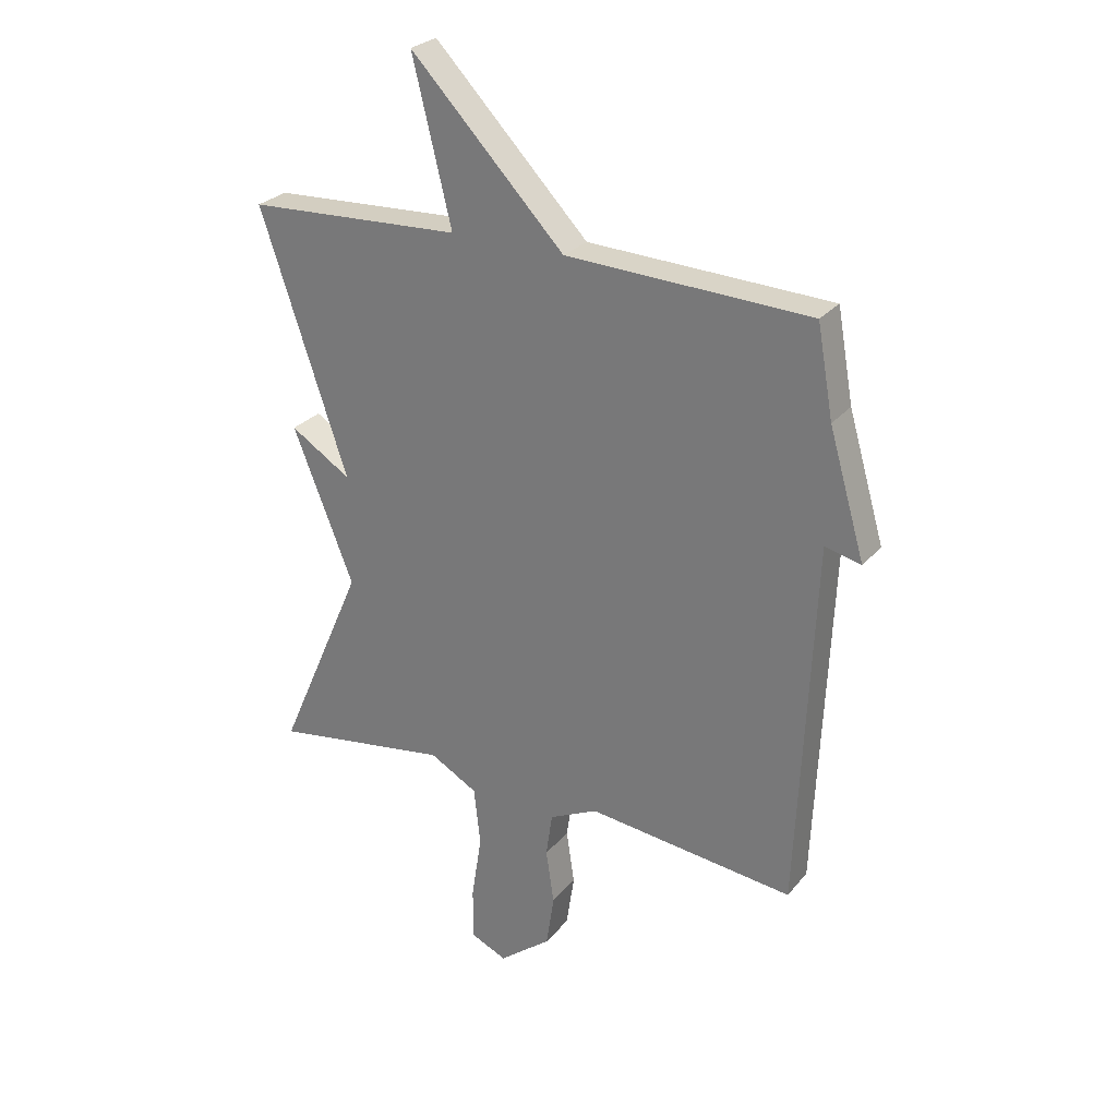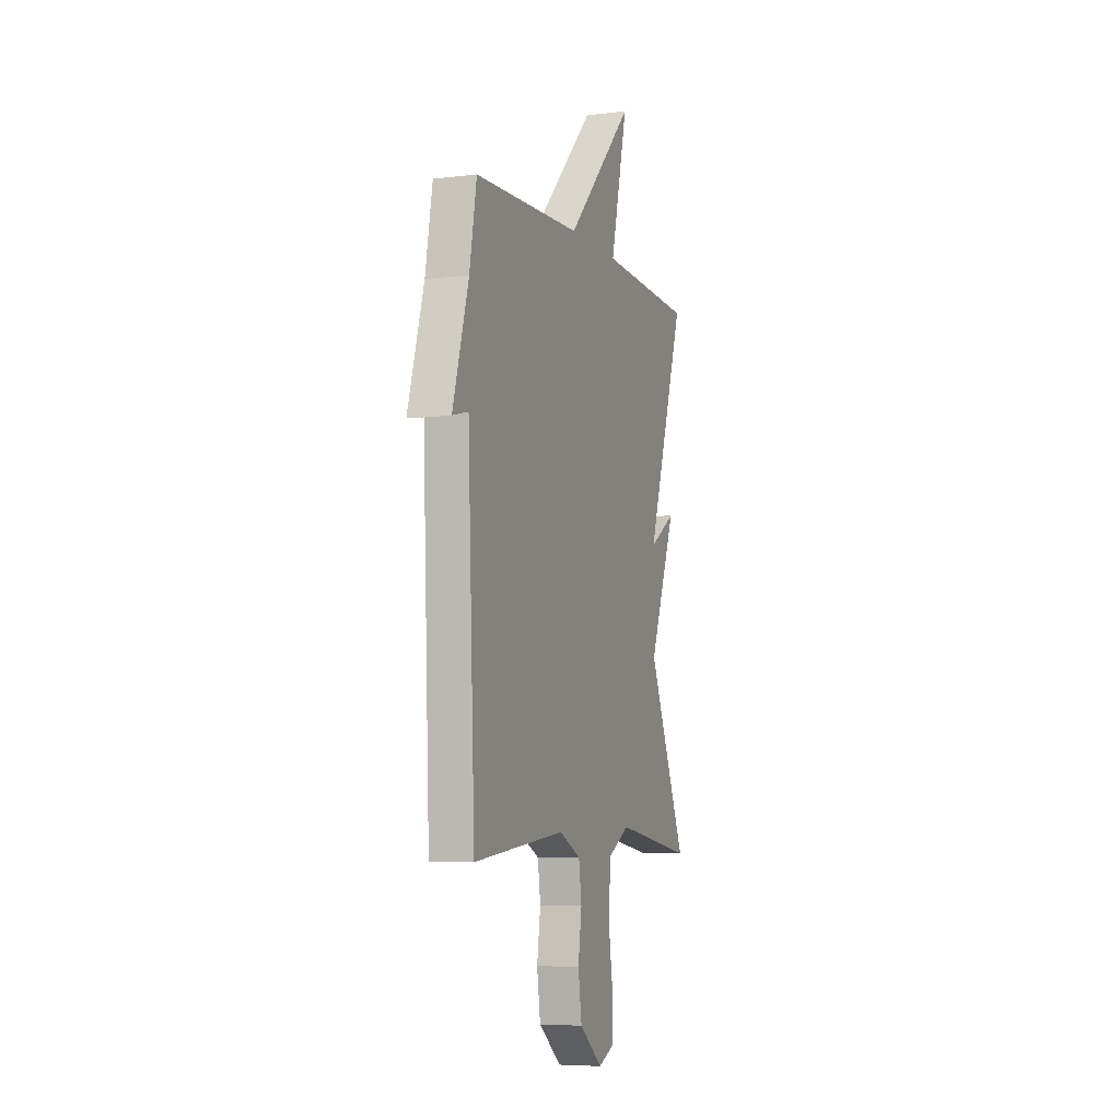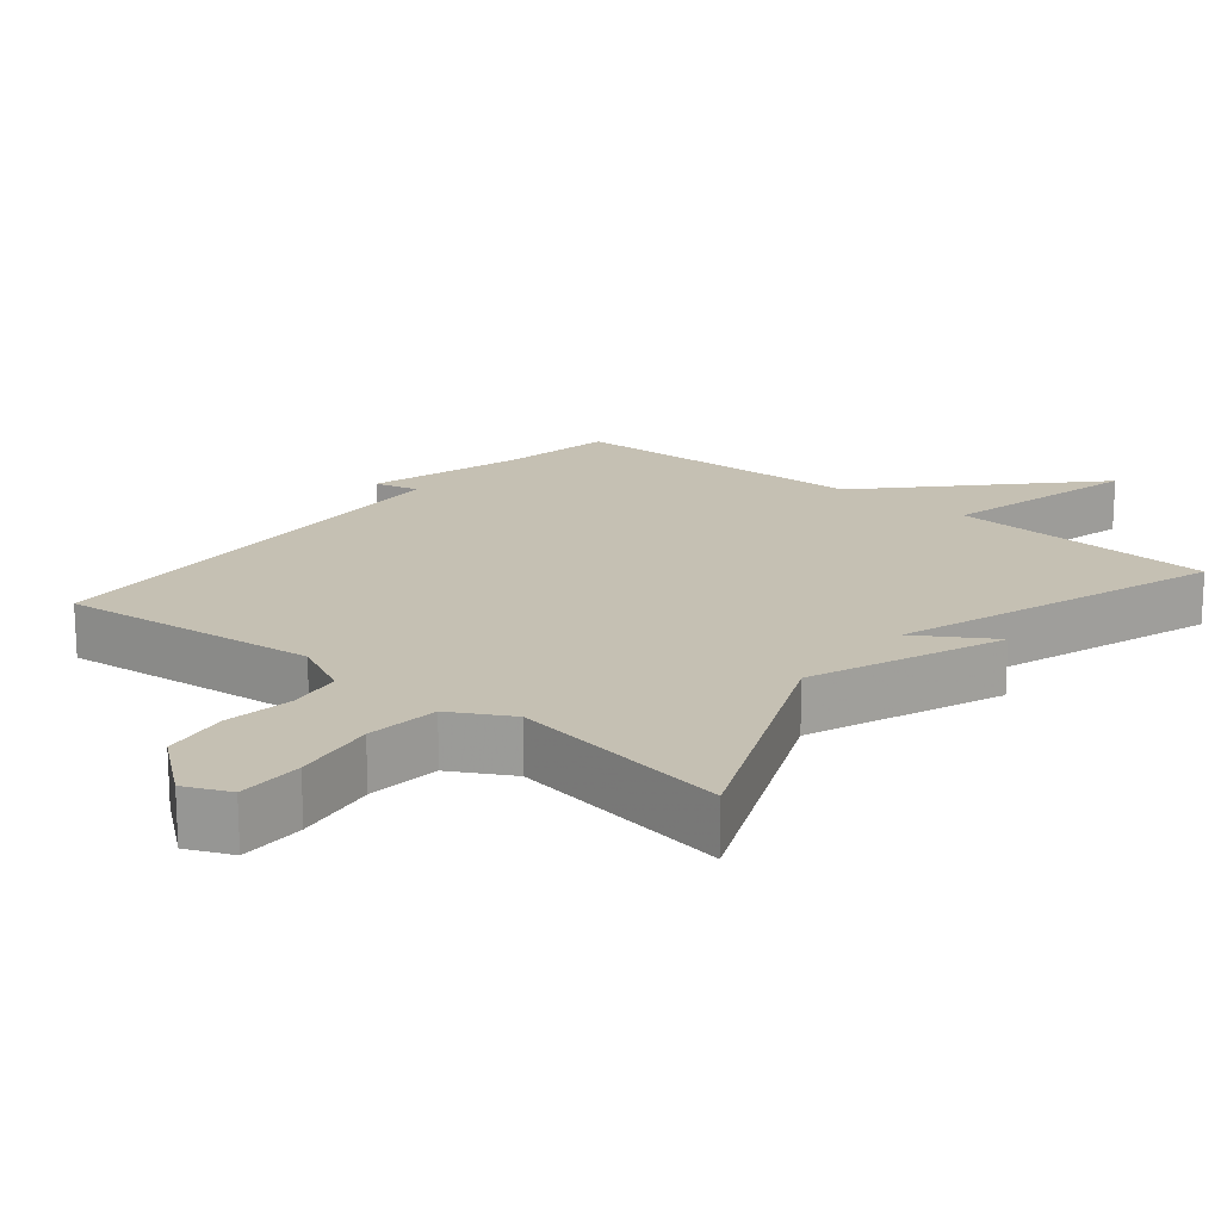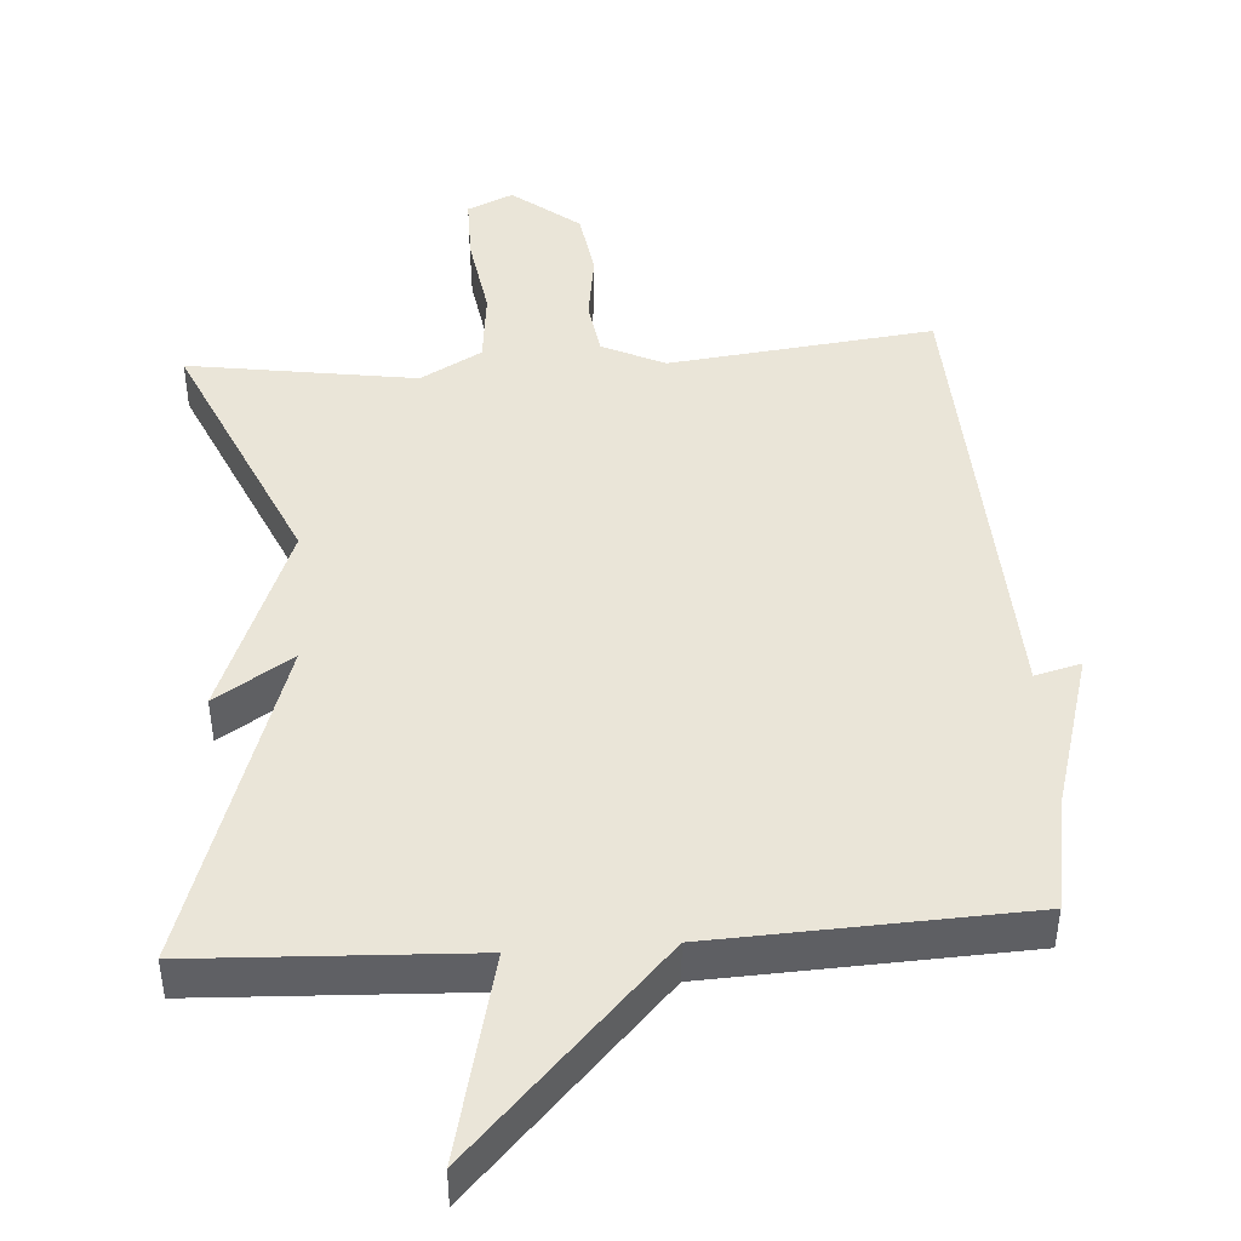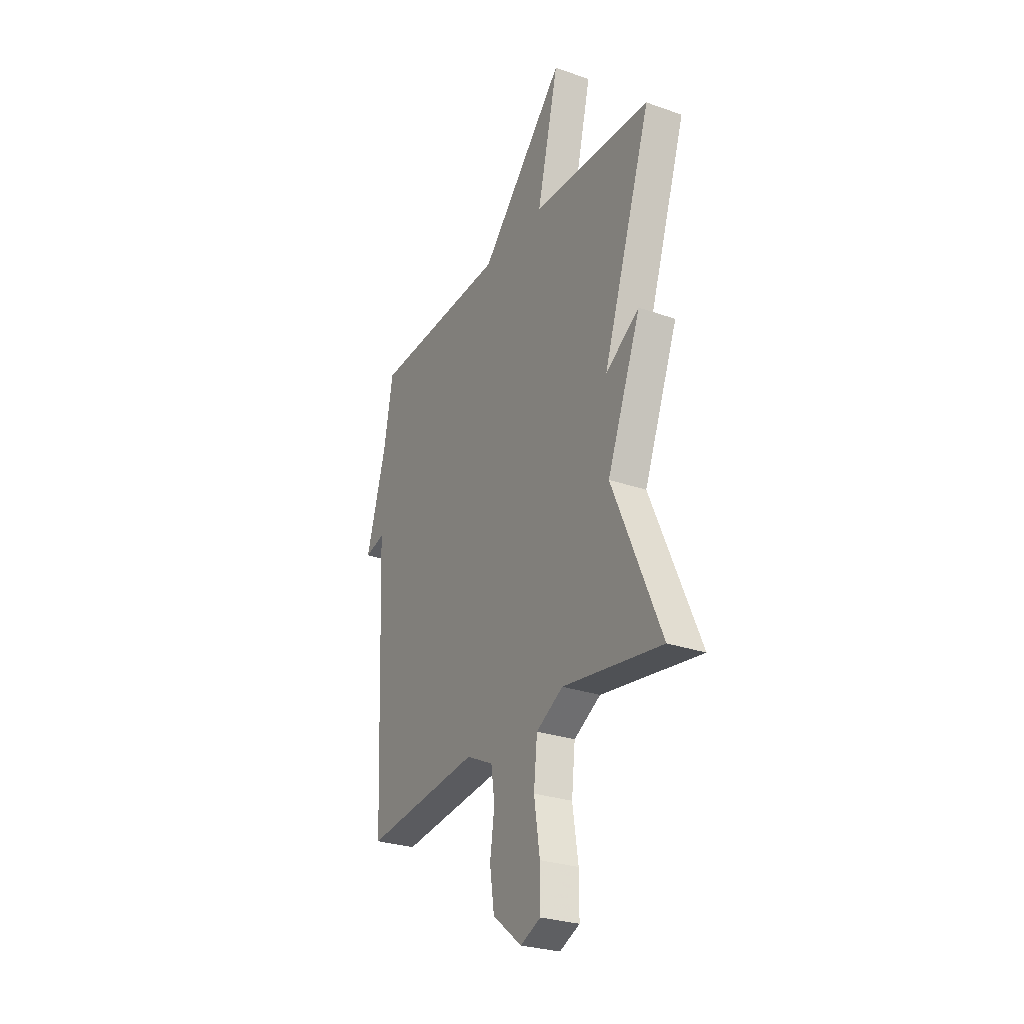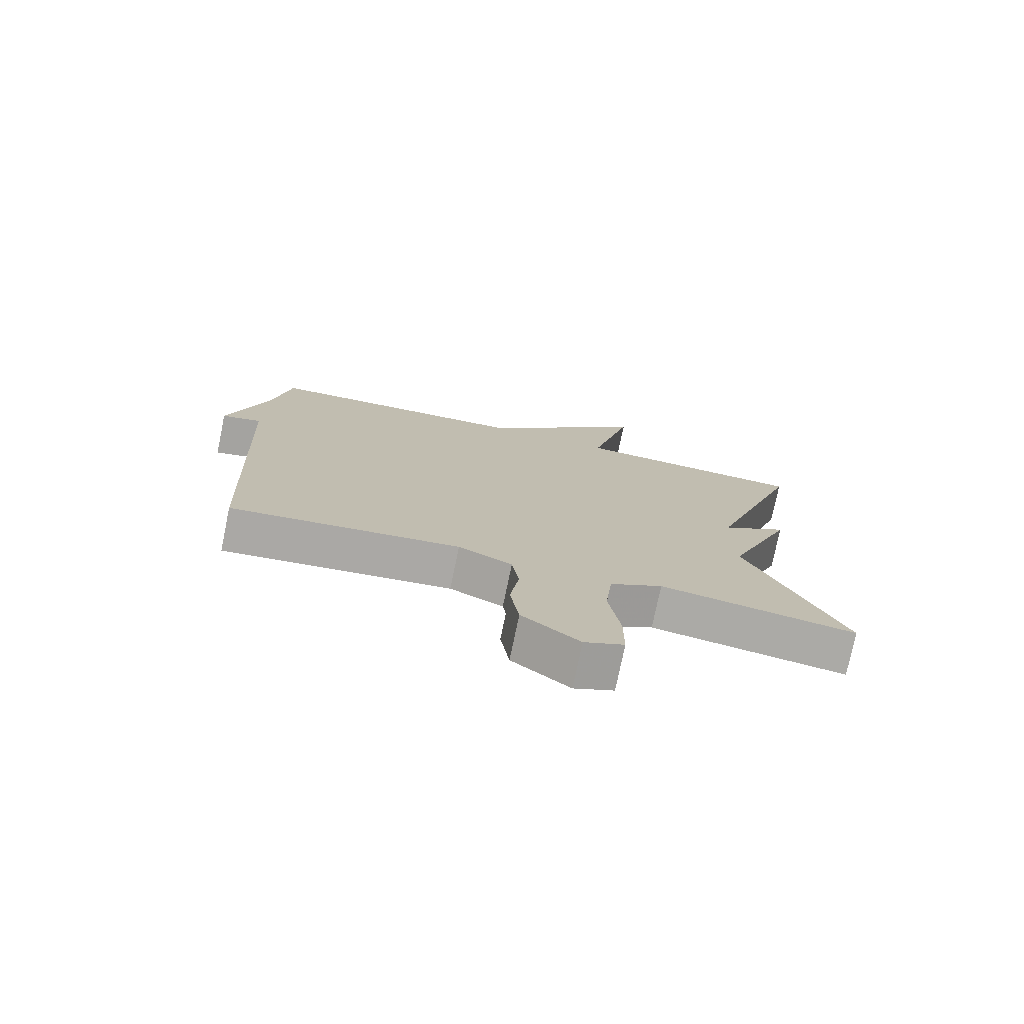
<metadata>
{"format":"obj","ext":"obj","renderer":"f3d","projection":"perspective","resolution":1024,"background":"white","views":[{"elev":27.1,"azim":30.7,"up":"+Z"},{"elev":-6.4,"azim":109.9,"up":"+Z"},{"elev":18.1,"azim":-140.3,"up":"+Y"},{"elev":45.3,"azim":-4.1,"up":"+Y"},{"elev":-27.8,"azim":-118.2,"up":"+Z"},{"elev":-76.0,"azim":168.3,"up":"+Z"}]}
</metadata>
<code>
v -0.5 0.07 -0.5
v -0.348 0.07 -0.153
v -0.454 0.07 0.114
v -0.348 0.07 0.047
v -0.5 0.07 0.5
v -0.125 0.07 0.518
v -0.193 0.07 0.798
v 0.075 0.07 0.518
v 0.5 0.07 0.5
v 0.528 0.07 0.343
v 0.591 0.07 0.127
v 0.528 0.07 0.143
v 0.5 0.07 -0.5
v 0.138 0.07 -0.459
v 0.053 0.07 -0.5
v 0.042 0.07 -0.577
v 0.056 0.07 -0.672
v 0.042 0.07 -0.765
v -0.049 0.07 -0.837
v -0.112 0.07 -0.809
v -0.112 0.07 -0.717
v -0.094 0.07 -0.601
v -0.105 0.07 -0.499
v -0.189 0.07 -0.452
v -0.5 0 -0.5
v -0.348 0 -0.153
v -0.454 0 0.114
v -0.348 0 0.047
v -0.5 0 0.5
v -0.125 0 0.518
v -0.193 0 0.798
v 0.075 0 0.518
v 0.5 0 0.5
v 0.528 0 0.343
v 0.591 0 0.127
v 0.528 0 0.143
v 0.5 0 -0.5
v 0.138 0 -0.459
v 0.053 0 -0.5
v 0.042 0 -0.577
v 0.056 0 -0.672
v 0.042 0 -0.765
v -0.049 0 -0.837
v -0.112 0 -0.809
v -0.112 0 -0.717
v -0.094 0 -0.601
v -0.105 0 -0.499
v -0.189 0 -0.452
f 20 21 22
f 19 20 22
f 18 19 22
f 17 18 22
f 16 17 22
f 15 16 22 23
f 14 15 23 24
f 12 13 14
f 10 11 12
f 12 14 24
f 10 12 24
f 9 10 24
f 8 9 24
f 6 7 8
f 4 5 6 8
f 2 3 4
f 2 4 8 24
f 1 2 24
f 46 45 44
f 46 44 43
f 46 43 42
f 46 42 41
f 46 41 40
f 47 46 40 39
f 48 47 39 38
f 38 37 36
f 36 35 34
f 48 38 36
f 48 36 34
f 48 34 33
f 48 33 32
f 32 31 30
f 32 30 29 28
f 28 27 26
f 48 32 28 26
f 48 26 25
f 1 25 26 2
f 2 26 27 3
f 3 27 28 4
f 4 28 29 5
f 5 29 30 6
f 6 30 31 7
f 7 31 32 8
f 8 32 33 9
f 9 33 34 10
f 10 34 35 11
f 11 35 36 12
f 12 36 37 13
f 13 37 38 14
f 14 38 39 15
f 15 39 40 16
f 16 40 41 17
f 17 41 42 18
f 18 42 43 19
f 19 43 44 20
f 20 44 45 21
f 21 45 46 22
f 22 46 47 23
f 23 47 48 24
f 24 48 25 1

</code>
